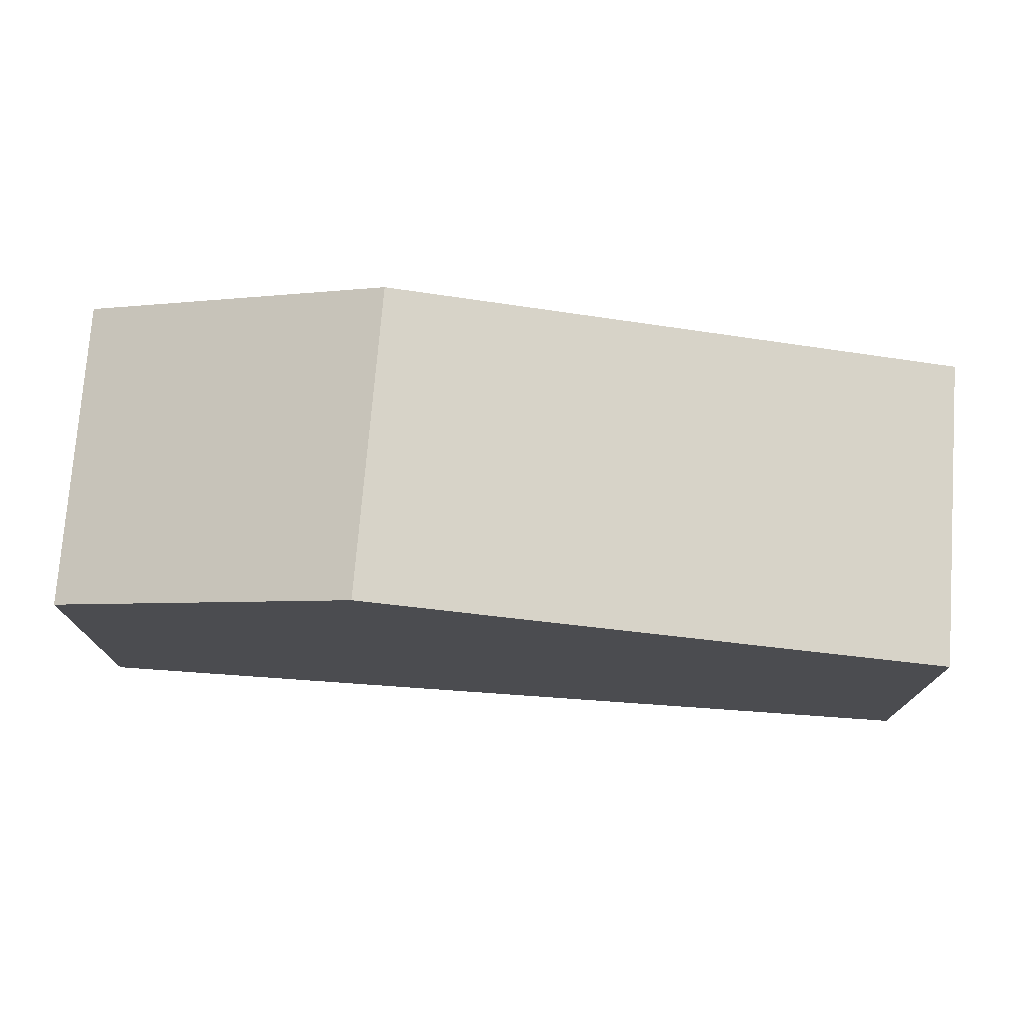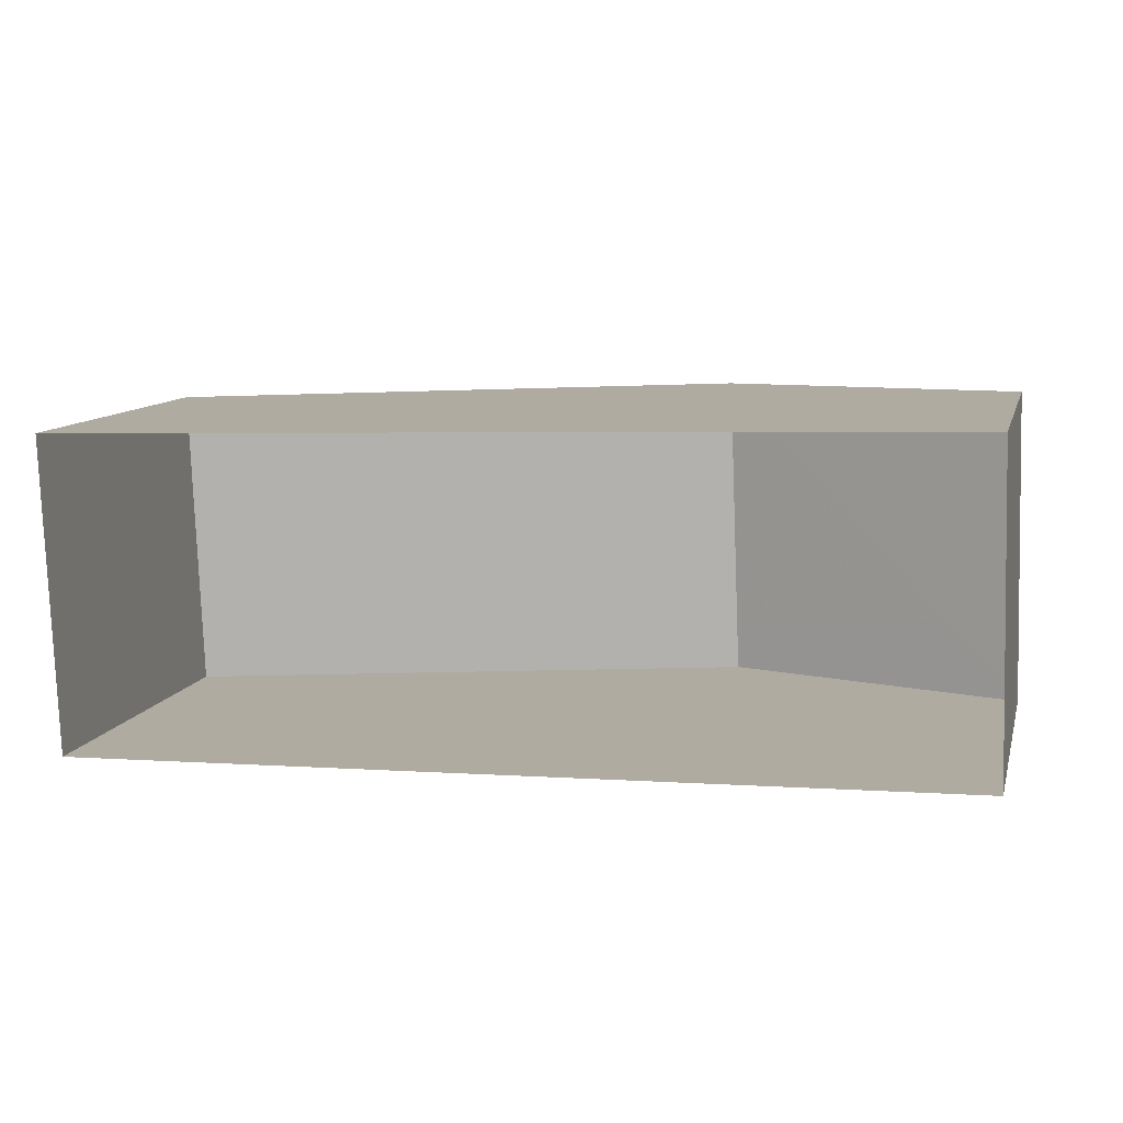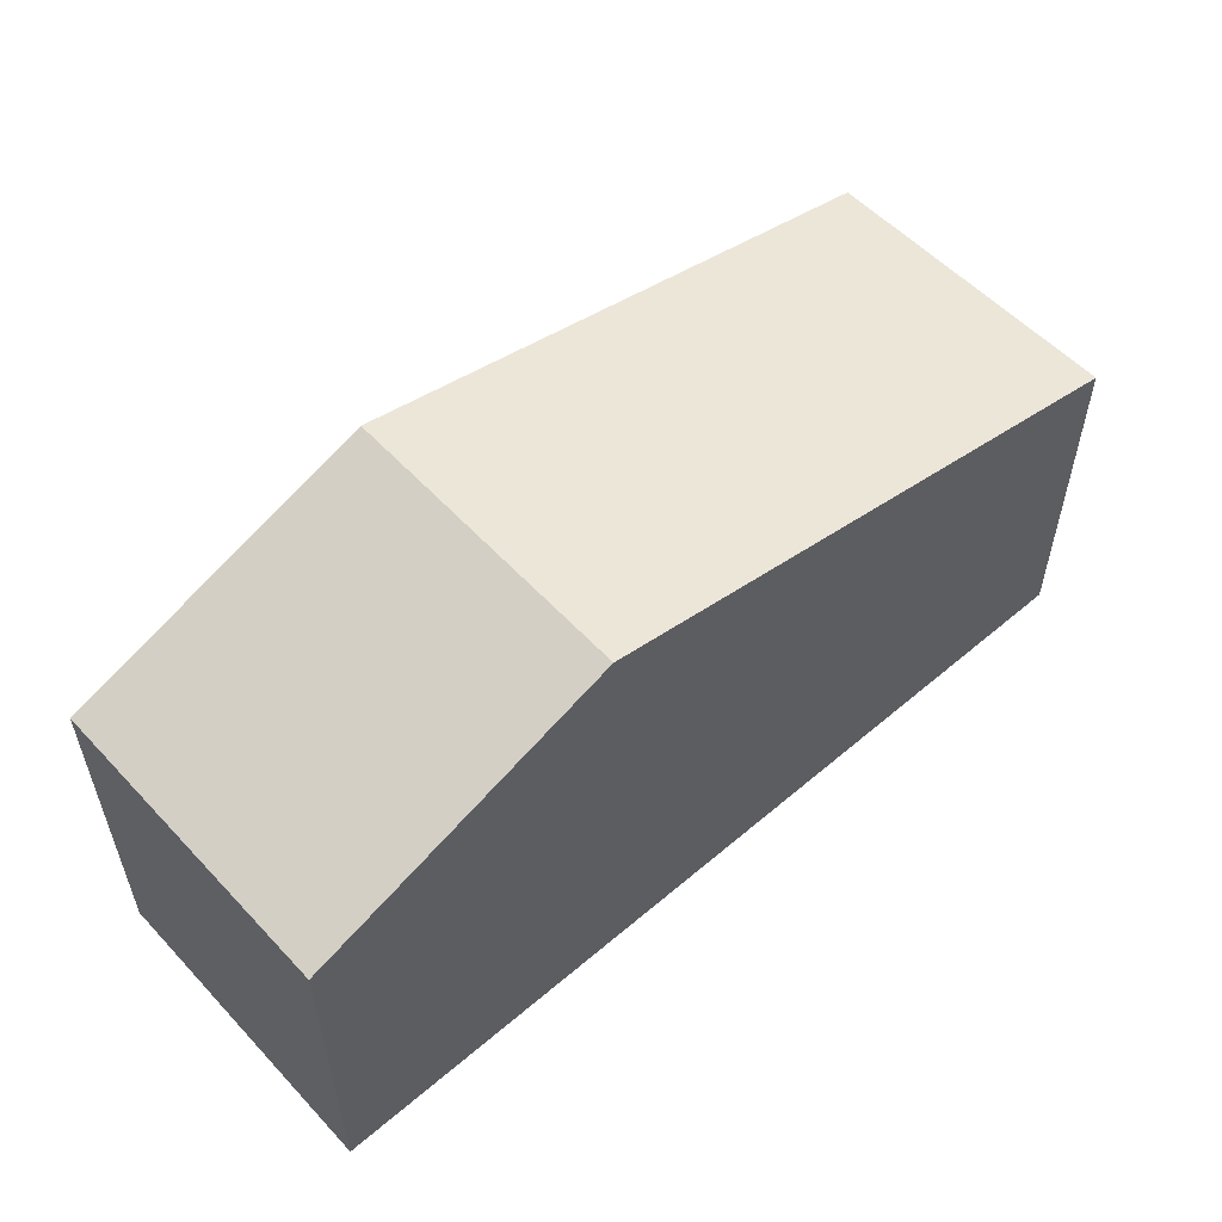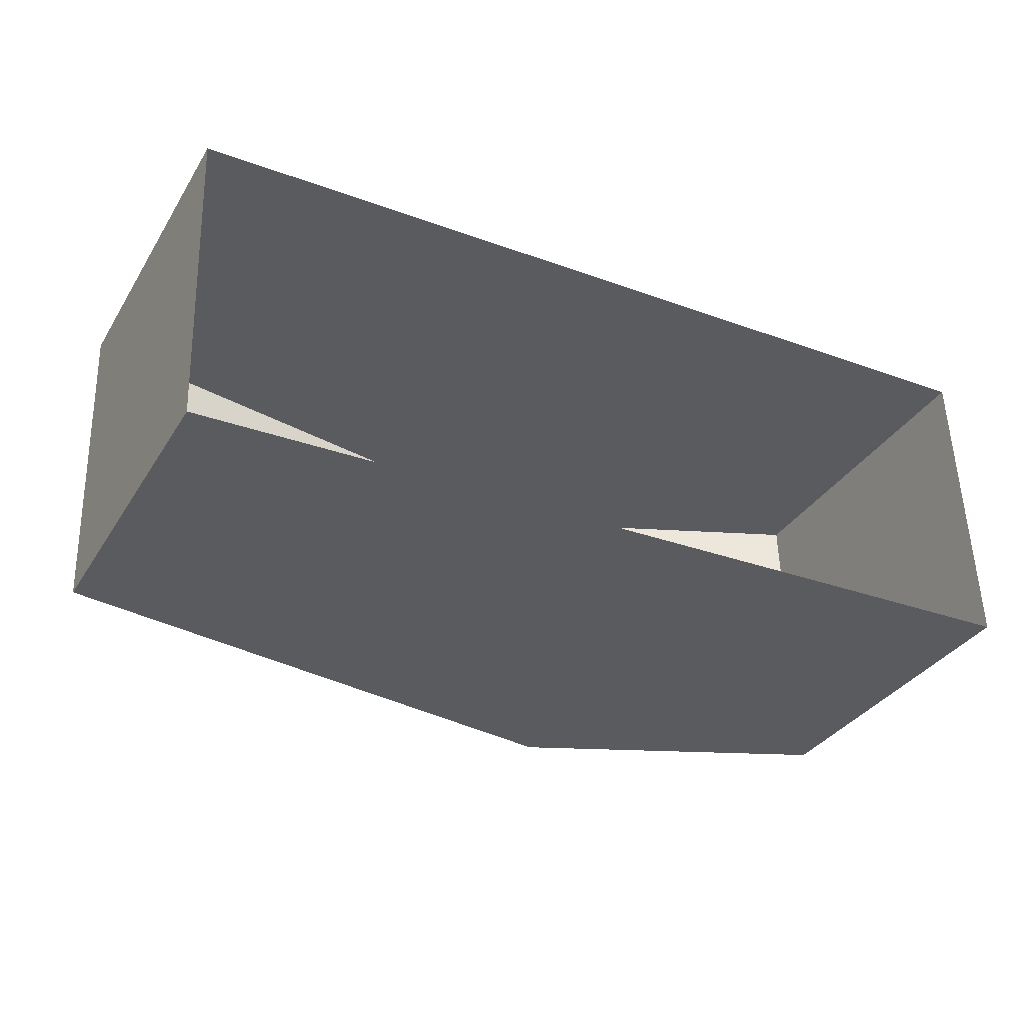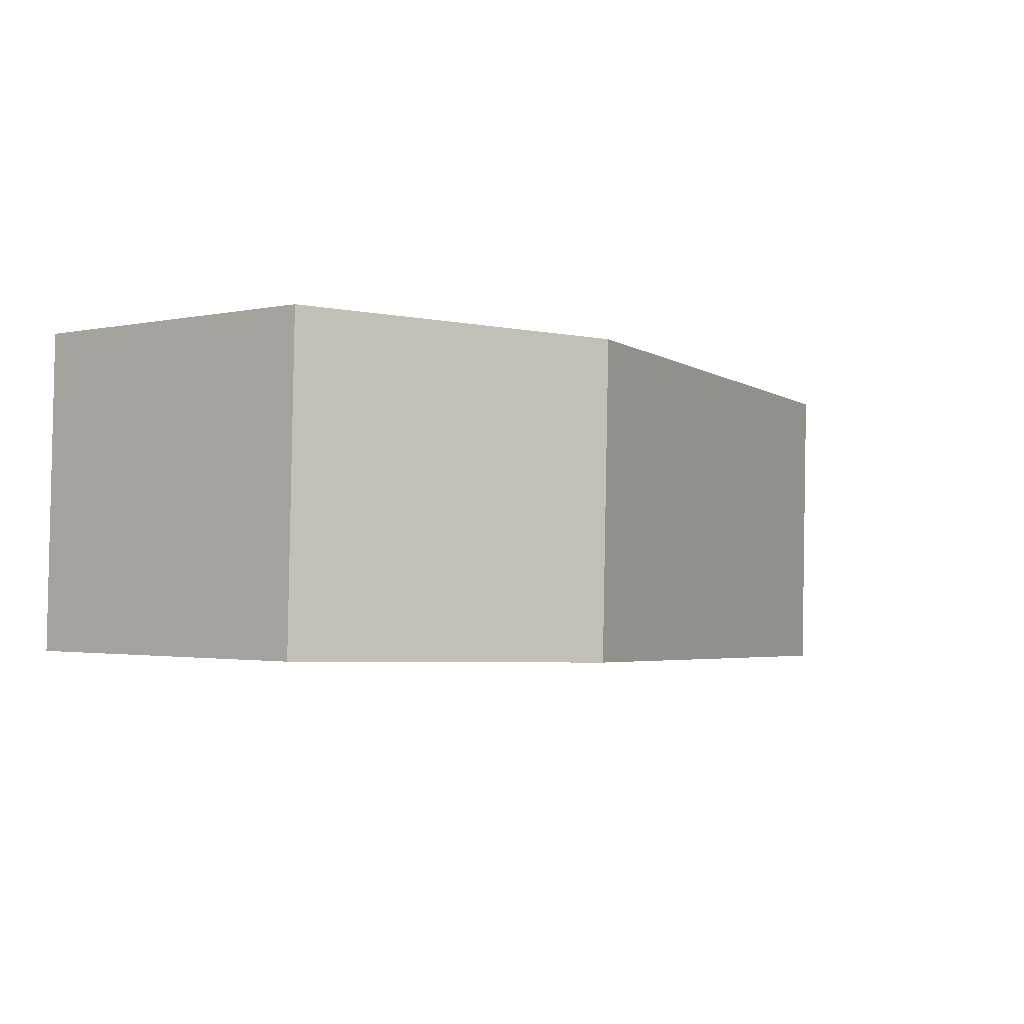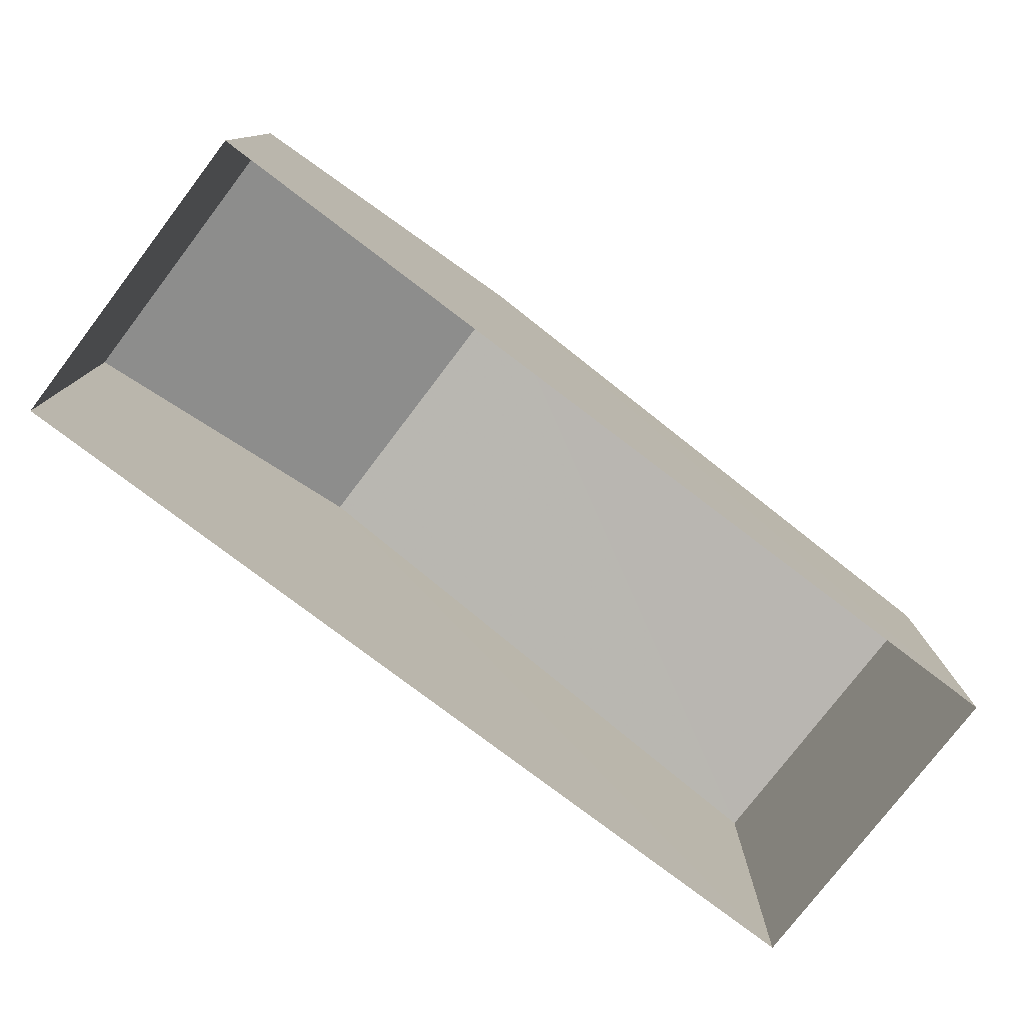
<metadata>
{"format":"obj","ext":"obj","renderer":"f3d","projection":"perspective","resolution":1024,"background":"white","views":[{"elev":74.8,"azim":2.2,"up":"+Z"},{"elev":10.5,"azim":-165.4,"up":"+Y"},{"elev":54.8,"azim":-43.8,"up":"+Z"},{"elev":-34.3,"azim":152.2,"up":"+Y"},{"elev":-1.6,"azim":-51.2,"up":"+Y"},{"elev":-77.6,"azim":-39.1,"up":"+Z"}]}
</metadata>
<code>
v -3.725e+05 -1.039e+05 30.36
v -3.725e+05 -1.039e+05 30.36
v -3.725e+05 -1.039e+05 30.36
v -3.725e+05 -1.039e+05 30.36
v -3.725e+05 -1.039e+05 37.98
v -3.725e+05 -1.039e+05 36.01
v -3.725e+05 -1.039e+05 37.98
v -3.725e+05 -1.039e+05 36.01
v -3.725e+05 -1.039e+05 36.01
v -3.725e+05 -1.039e+05 36.01
f 1 2 3
f 4 1 3
f 5 6 7
f 5 8 6
f 7 9 5
f 7 10 9
f 8 4 3
f 6 8 3
f 6 3 7
f 3 2 7
f 2 10 7
f 9 1 5
f 1 4 5
f 4 8 5
f 9 2 1
f 9 10 2

</code>
